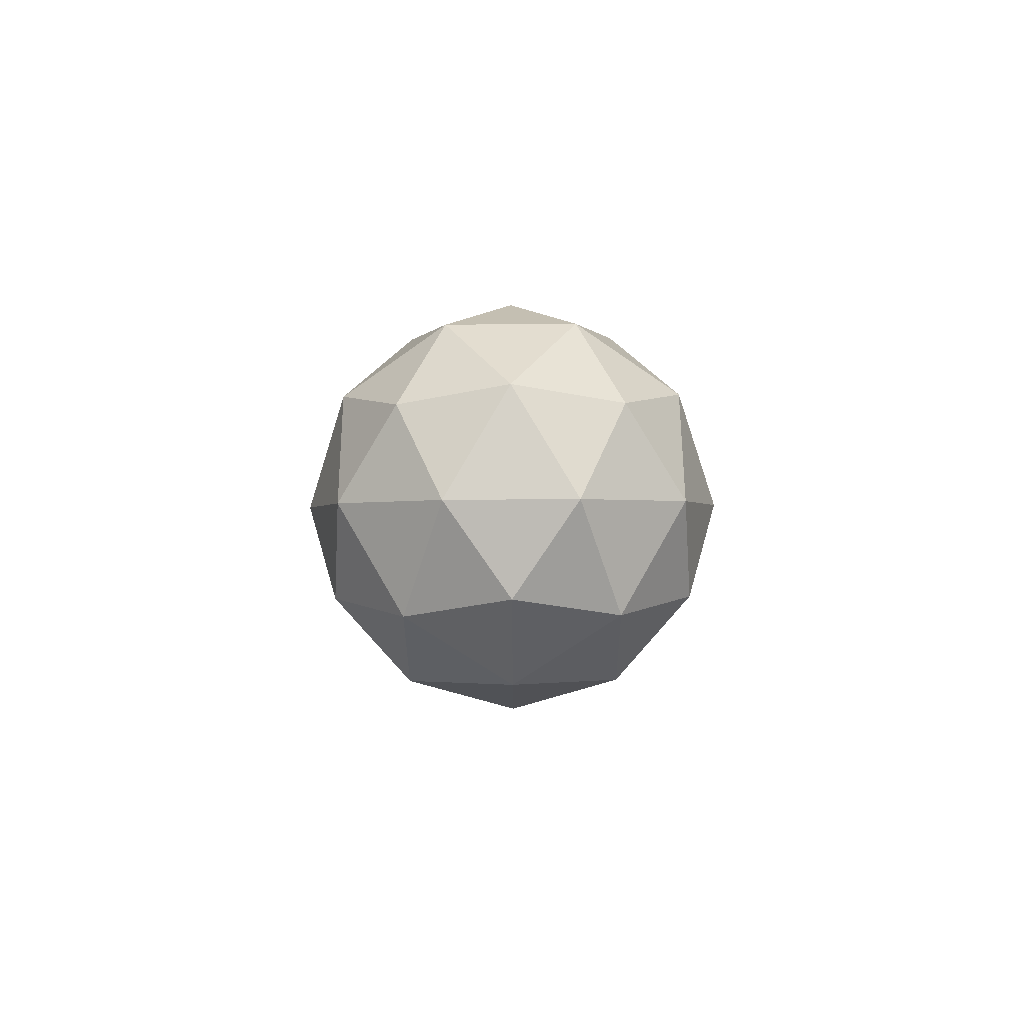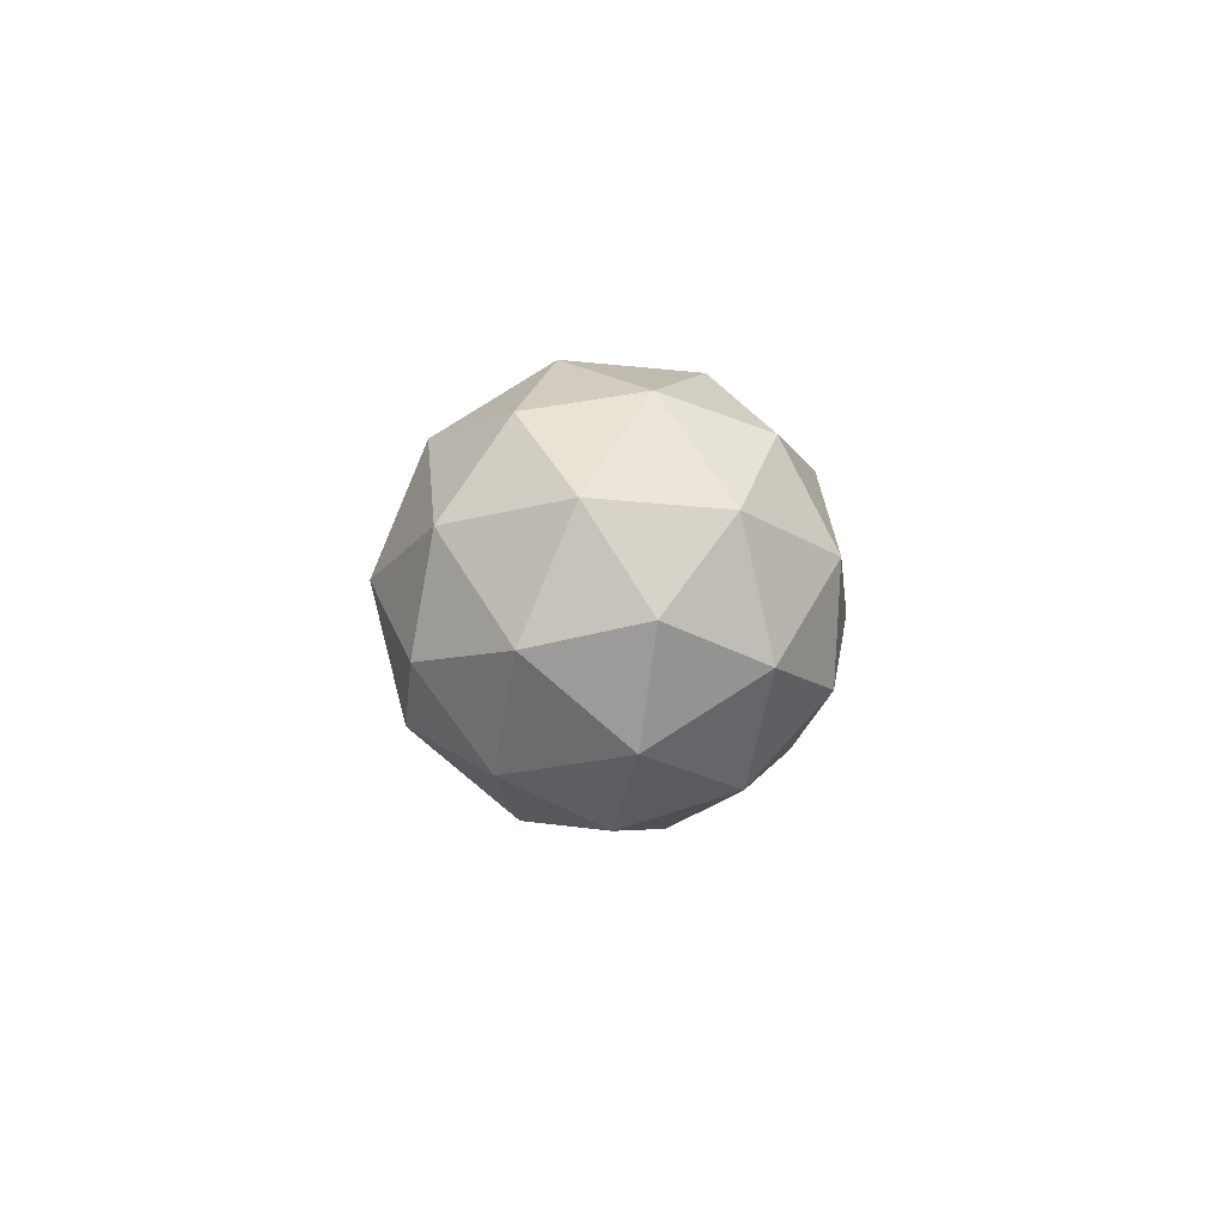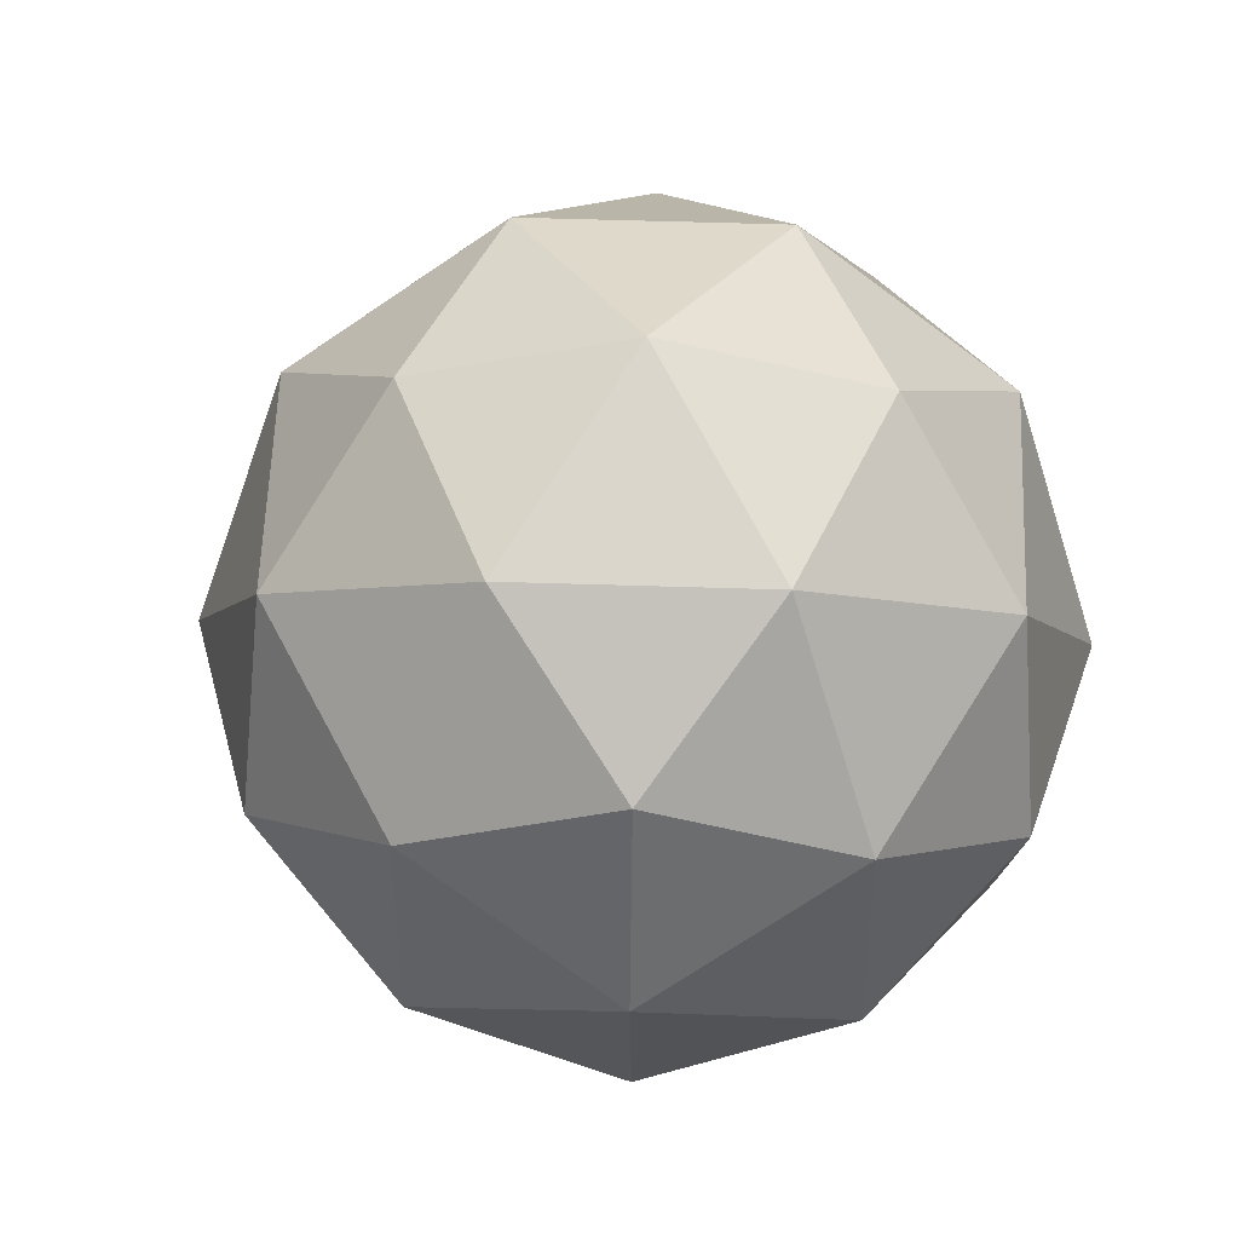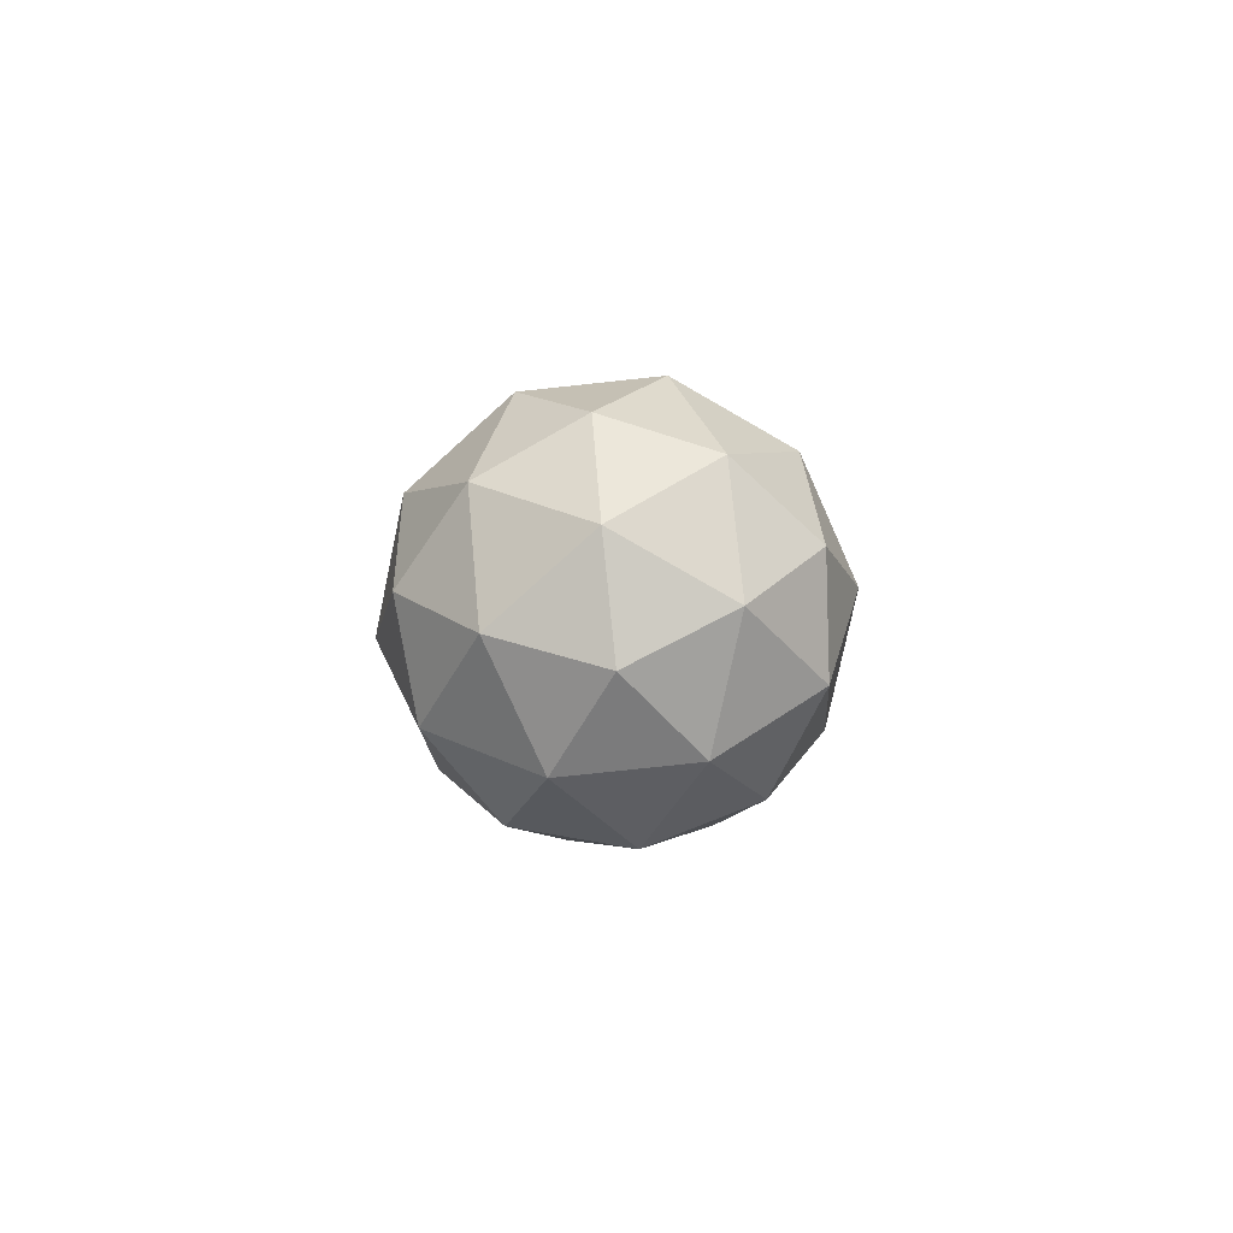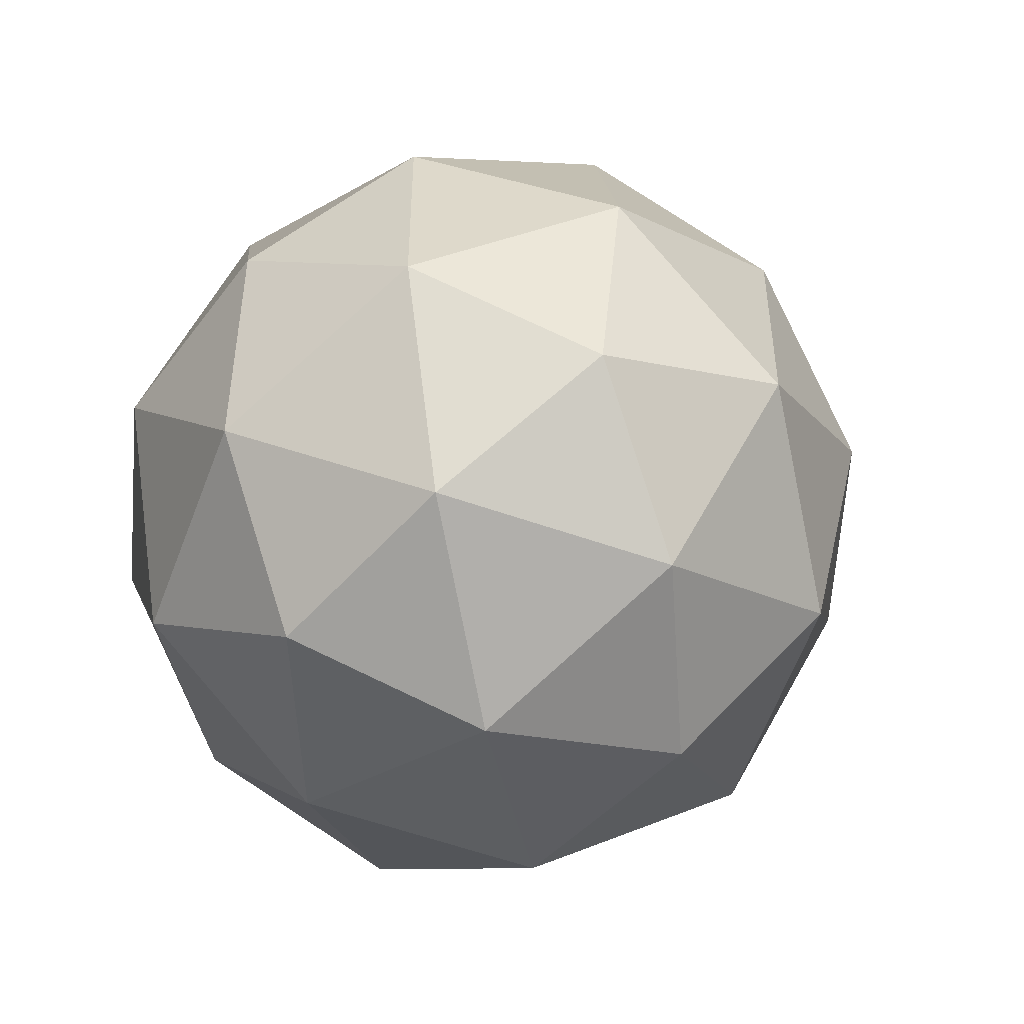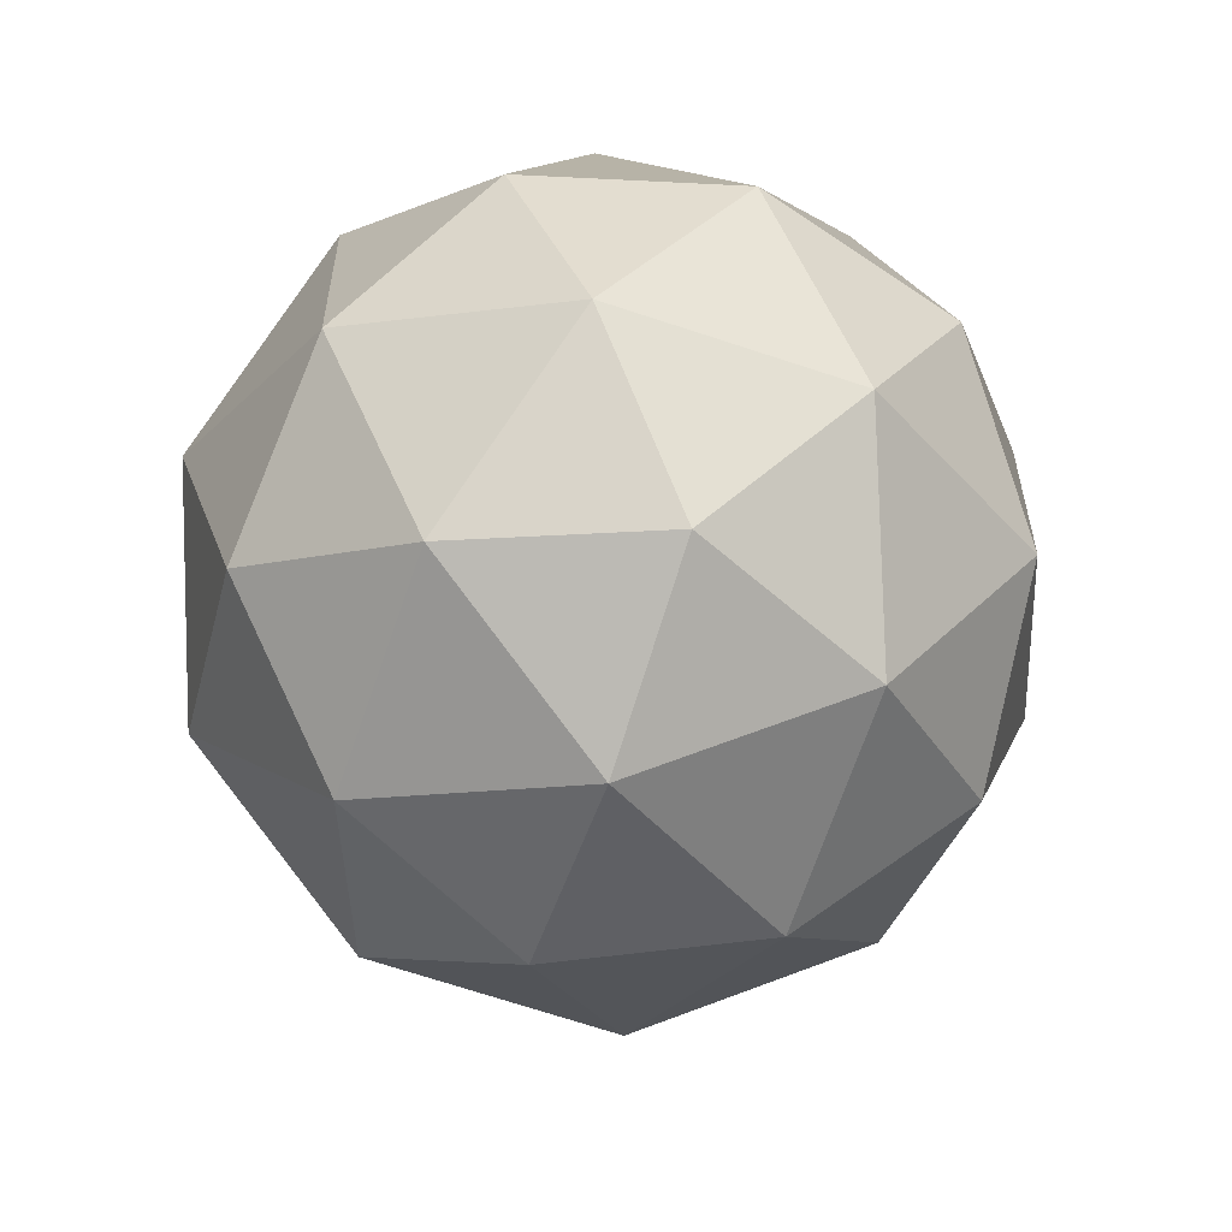
<metadata>
{"format":"obj","ext":"obj","renderer":"f3d","projection":"perspective","resolution":1024,"background":"white","views":[{"elev":-65.1,"azim":-53.6,"up":"+Z"},{"elev":-21.7,"azim":115.2,"up":"+Z"},{"elev":52.4,"azim":-56.3,"up":"+Y"},{"elev":-77.5,"azim":-11.9,"up":"+Z"},{"elev":-58.0,"azim":101.8,"up":"+Y"},{"elev":-66.4,"azim":13.0,"up":"+Y"}]}
</metadata>
<code>
o Icosphere_Icosphere.001
v -0 -0.01088 -0.9891
v 0.7236 -0.5366 -0.4363
v -0.2764 -0.8615 -0.4363
v -0.8944 -0.01088 -0.4363
v -0.2764 0.8398 -0.4363
v 0.7236 0.5148 -0.4363
v 0.2764 -0.8615 0.4581
v -0.7236 -0.5366 0.4581
v -0.7236 0.5148 0.4581
v 0.2764 0.8398 0.4581
v 0.8944 -0.01088 0.4581
v -0 -0.01088 1.011
v -0.1625 -0.5109 -0.8398
v 0.4253 -0.3199 -0.8398
v 0.2629 -0.8199 -0.5149
v 0.8506 -0.01088 -0.5149
v 0.4253 0.2981 -0.8398
v -0.5257 -0.01088 -0.8398
v -0.6882 -0.5109 -0.5149
v -0.1625 0.4891 -0.8398
v -0.6882 0.4891 -0.5149
v 0.2629 0.7981 -0.5149
v 0.9511 -0.3199 0.01088
v 0.9511 0.2981 0.01088
v -0 -1.011 0.01088
v 0.5878 -0.8199 0.01088
v -0.9511 -0.3199 0.01088
v -0.5878 -0.8199 0.01088
v -0.5878 0.7981 0.01088
v -0.9511 0.2981 0.01088
v 0.5878 0.7981 0.01088
v -0 0.9891 0.01088
v 0.6882 -0.5109 0.5366
v -0.2629 -0.8199 0.5366
v -0.8506 -0.01088 0.5366
v -0.2629 0.7981 0.5366
v 0.6882 0.4891 0.5366
v 0.1625 -0.5109 0.8615
v 0.5257 -0.01088 0.8615
v -0.4253 -0.3199 0.8615
v -0.4253 0.2981 0.8615
v 0.1625 0.4891 0.8615
v -0 -0.01088 1.975
v -0 -0.01088 1.304
v -0 -0.01088 -2.087
v 0 -0.01088 -1.648
f 1 14 13
f 2 14 16
f 1 13 18
f 1 18 20
f 1 20 17
f 2 16 23
f 3 15 25
f 4 19 27
f 5 21 29
f 6 22 31
f 2 23 26
f 3 25 28
f 4 27 30
f 5 29 32
f 6 31 24
f 7 33 38
f 8 34 40
f 9 35 41
f 10 36 42
f 11 37 39
f 39 42 12
f 39 37 42
f 37 10 42
f 42 41 12
f 42 36 41
f 36 9 41
f 41 40 12
f 41 35 40
f 35 8 40
f 40 38 12
f 40 34 38
f 34 7 38
f 38 39 12
f 38 33 39
f 33 11 39
f 24 37 11
f 24 31 37
f 31 10 37
f 32 36 10
f 32 29 36
f 29 9 36
f 30 35 9
f 30 27 35
f 27 8 35
f 28 34 8
f 28 25 34
f 25 7 34
f 26 33 7
f 26 23 33
f 23 11 33
f 31 32 10
f 31 22 32
f 22 5 32
f 29 30 9
f 29 21 30
f 21 4 30
f 27 28 8
f 27 19 28
f 19 3 28
f 25 26 7
f 25 15 26
f 15 2 26
f 23 24 11
f 23 16 24
f 16 6 24
f 17 22 6
f 17 20 22
f 20 5 22
f 20 21 5
f 20 18 21
f 18 4 21
f 18 19 4
f 18 13 19
f 13 3 19
f 16 17 6
f 16 14 17
f 14 1 17
f 13 15 3
f 13 14 15
f 14 2 15
f 43 44 12
f 45 46 1

</code>
